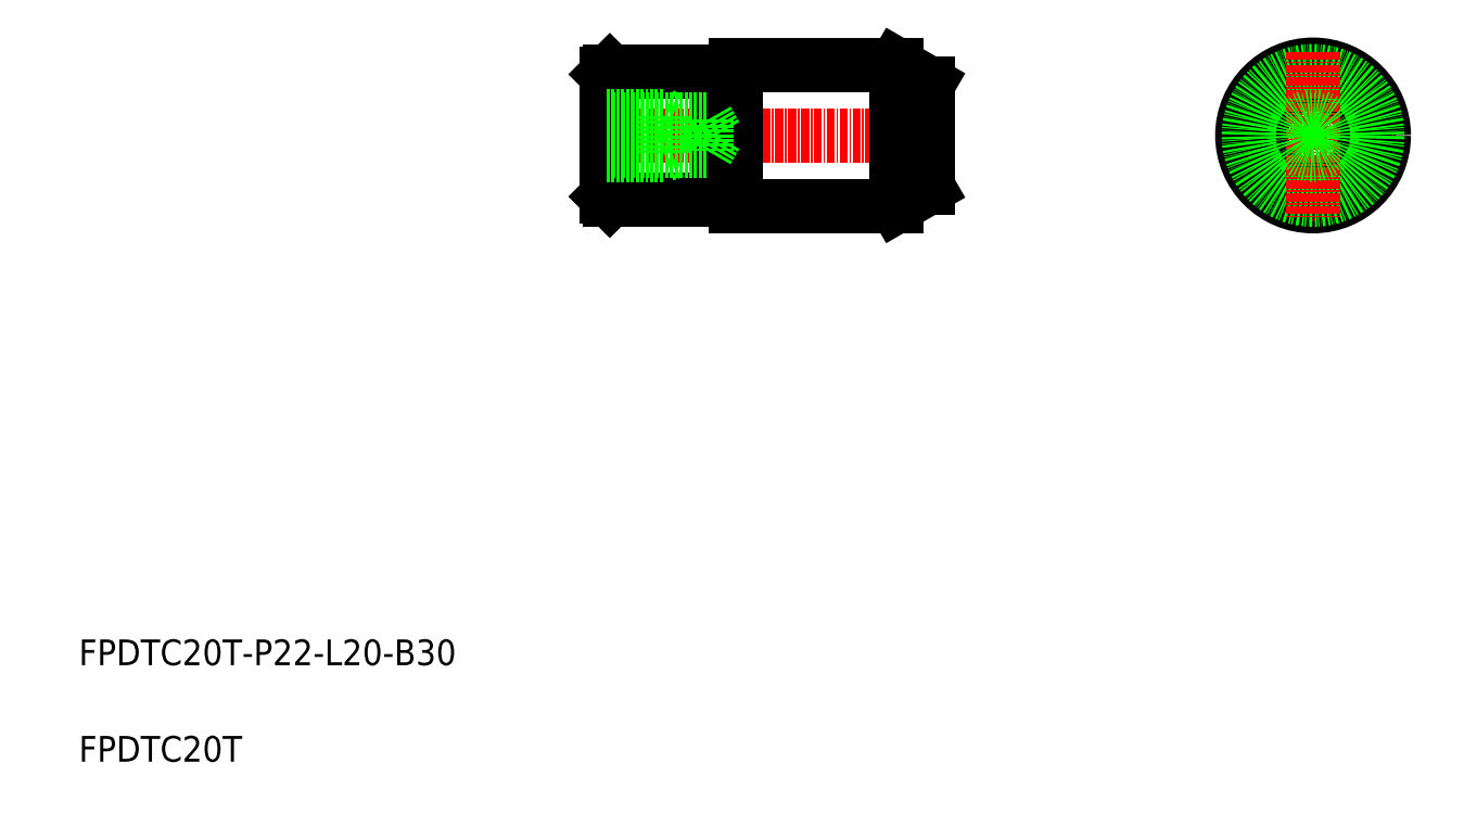
<metadata>
{"format":"dxf","ext":"dxf","renderer":"ezdxf+matplotlib","layout":"modelspace","background":"white","min_lineweight":24,"dpi":150}
</metadata>
<code>
0
SECTION
2
ENTITIES
0
LINE
8
CENTER
10
88.27
20
107.3
30
0
11
145.2
21
107.3
31
0
0
LINE
8
0
10
112
20
96.34
30
0
11
137
21
96.34
31
0
0
LINE
8
0
10
112
20
118.3
30
0
11
137
21
118.3
31
0
0
TEXT
8
0
10
10
20
25
30
0
40
4
1
FPDTC20T-P22-L20-B30
0
TEXT
8
0
10
10
20
10
30
0
40
4
1
FPDTC20T
0
LINE
8
0
10
92.54
20
97.34
30
0
11
109
21
97.34
31
0
0
LINE
8
0
10
92.54
20
117.3
30
0
11
109
21
117.3
31
0
0
LINE
8
0
10
92.54
20
97.34
30
0
11
92.54
21
117.3
31
0
0
LINE
8
0
10
92.04
20
116.8
30
0
11
92.04
21
97.84
31
0
0
LINE
8
0
10
92.54
20
97.34
30
0
11
92.04
21
97.84
31
0
0
LINE
8
0
10
92.54
20
117.3
30
0
11
92.04
21
116.8
31
0
0
LINE
8
0
10
109
20
117.3
30
0
11
109
21
97.34
31
0
0
LINE
8
0
10
112
20
118.3
30
0
11
112
21
96.34
31
0
0
LINE
8
0
10
109
20
98.34
30
0
11
112
21
98.34
31
0
0
LINE
8
0
10
109
20
116.3
30
0
11
112
21
116.3
31
0
0
LINE
8
CENTER
10
188.9
20
107.3
30
0
11
214.9
21
107.3
31
0
0
CIRCLE
8
0
10
201.9
20
107.3
30
0
40
8.113
0
CIRCLE
8
0
10
201.9
20
107.3
30
0
40
11
0
CIRCLE
8
0
10
201.9
20
107.3
30
0
40
10
0
LINE
8
0
10
137
20
118.3
30
0
11
137
21
96.34
31
0
0
LINE
8
0
10
142
20
115.5
30
0
11
142
21
99.22
31
0
0
LINE
8
0
10
137
20
96.34
30
0
11
142
21
99.22
31
0
0
LINE
8
0
10
142
20
107.3
30
0
11
142
21
107.3
31
0
0
LINE
8
0
10
142
20
111.4
30
0
11
142
21
111.4
31
0
0
LINE
8
0
10
137
20
118.3
30
0
11
142
21
115.5
31
0
0
LINE
8
CENTER
10
201.9
20
120.3
30
0
11
201.9
21
94.34
31
0
0
LINE
8
0
10
107.6
20
109.8
30
0
11
92.04
21
109.8
31
0
0
LINE
8
0
10
92.04
20
110.3
30
0
11
101
21
110.3
31
0
0
LINE
8
0
10
101
20
110.3
30
0
11
101
21
104.3
31
0
0
LINE
8
0
10
109
20
107.3
30
0
11
107.6
21
109.8
31
0
0
LINE
8
0
10
101
20
110.3
30
0
11
102.6
21
109.8
31
0
0
LINE
8
0
10
107.6
20
109.8
30
0
11
107.6
21
104.9
31
0
0
LINE
8
0
10
109
20
107.3
30
0
11
107.6
21
104.9
31
0
0
LINE
8
0
10
101
20
104.3
30
0
11
102.6
21
104.9
31
0
0
LINE
8
0
10
107.6
20
104.9
30
0
11
92.04
21
104.9
31
0
0
LINE
8
0
10
92.04
20
104.3
30
0
11
101
21
104.3
31
0
0
CIRCLE
8
0
10
201.9
20
107.3
30
0
40
3
0
CIRCLE
8
0
10
201.9
20
107.3
30
0
40
2.458
0
ENDSEC
0
EOF

</code>
